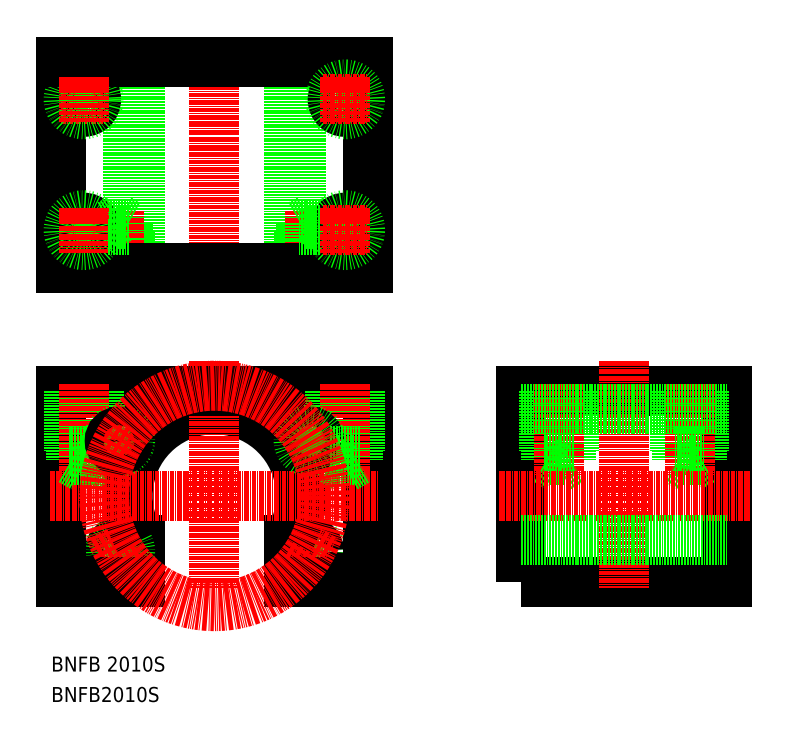
<metadata>
{"format":"dxf","ext":"dxf","renderer":"ezdxf+matplotlib","layout":"modelspace","background":"white","min_lineweight":24,"dpi":150}
</metadata>
<code>
0
SECTION
2
ENTITIES
0
TEXT
8
0
10
4.033
20
10.77
30
0
40
4
1
BNFB 2010S
0
TEXT
8
0
10
4.033
20
2.635
30
0
40
4
1
BNFB2010S
0
CIRCLE
8
0
10
73.26
20
43.03
30
0
40
3
0
CIRCLE
8
0
10
73.26
20
43.03
30
0
40
2.46
0
LINE
8
0
10
67.71
20
46.02
30
0
11
67.71
21
34.78
31
0
0
LINE
8
CENTER
10
68.93
20
45.53
30
0
11
77.59
21
40.53
31
0
0
LINE
8
0
10
88.71
20
85.78
30
0
11
88.71
21
34.78
31
0
0
CIRCLE
8
0
10
22.17
20
43.03
30
0
40
2.46
0
LINE
8
0
10
27.71
20
46.02
30
0
11
27.71
21
34.78
31
0
0
CIRCLE
8
0
10
22.17
20
43.03
30
0
40
3
0
LINE
8
CENTER
10
17.84
20
40.53
30
0
11
26.5
21
45.53
31
0
0
LINE
8
0
10
6.714
20
85.78
30
0
11
6.714
21
34.78
31
0
0
ARC
8
0
10
47.71
20
57.78
30
0
40
23.2
50
329.5
51
210.5
0
LINE
8
CENTER
10
47.71
20
93.78
30
0
11
47.71
21
33.06
31
0
0
LINE
8
0
10
6.714
20
34.78
30
0
11
27.71
21
34.78
31
0
0
LINE
8
0
10
67.71
20
34.78
30
0
11
88.71
21
34.78
31
0
0
LINE
8
0
10
6.714
20
85.78
30
0
11
88.71
21
85.78
31
0
0
LINE
8
CENTER
10
3.714
20
57.78
30
0
11
91.71
21
57.78
31
0
0
LINE
8
0
10
9.389
20
85.78
30
0
11
9.389
21
67.28
31
0
0
LINE
8
0
10
8.714
20
85.78
30
0
11
8.714
21
69.78
31
0
0
LINE
8
0
10
16.04
20
85.78
30
0
11
16.04
21
67.28
31
0
0
LINE
8
0
10
16.71
20
85.78
30
0
11
16.71
21
69.78
31
0
0
LINE
8
CENTER
10
12.71
20
87.78
30
0
11
12.71
21
63.36
31
0
0
CIRCLE
8
0
10
22.17
20
72.53
30
0
40
3
0
LINE
8
CENTER
10
26.5
20
70.03
30
0
11
16.97
21
75.53
31
0
0
LINE
8
0
10
9.389
20
67.28
30
0
11
16.04
21
67.28
31
0
0
LINE
8
0
10
12.71
20
65.36
30
0
11
16.04
21
67.28
31
0
0
LINE
8
0
10
9.389
20
67.28
30
0
11
12.71
21
65.36
31
0
0
LINE
8
0
10
8.714
20
69.78
30
0
11
16.71
21
69.78
31
0
0
CIRCLE
8
0
10
22.17
20
72.53
30
0
40
2.46
0
LINE
8
0
10
27.21
20
85.78
30
0
11
27.21
21
85.78
31
0
0
LINE
8
0
10
79.39
20
85.78
30
0
11
79.39
21
67.28
31
0
0
LINE
8
0
10
78.71
20
85.78
30
0
11
78.71
21
69.78
31
0
0
LINE
8
0
10
86.04
20
85.78
30
0
11
86.04
21
67.28
31
0
0
LINE
8
0
10
86.71
20
85.78
30
0
11
86.71
21
69.78
31
0
0
LINE
8
CENTER
10
82.71
20
87.78
30
0
11
82.71
21
63.36
31
0
0
LINE
8
CENTER
10
68.93
20
70.03
30
0
11
77.59
21
75.03
31
0
0
CIRCLE
8
0
10
73.26
20
72.53
30
0
40
2.46
0
CIRCLE
8
0
10
73.26
20
72.53
30
0
40
3
0
LINE
8
0
10
79.39
20
67.28
30
0
11
86.04
21
67.28
31
0
0
LINE
8
0
10
82.71
20
65.36
30
0
11
86.04
21
67.28
31
0
0
LINE
8
0
10
79.39
20
67.28
30
0
11
82.71
21
65.36
31
0
0
LINE
8
0
10
78.71
20
69.78
30
0
11
86.71
21
69.78
31
0
0
LINE
8
0
10
47.71
20
85.78
30
0
11
47.71
21
85.78
31
0
0
POLYLINE
8
0
66
     1
10
0
20
0
30
0
70
     1
0
VERTEX
8
0
10
129.9
20
34.78
30
0
0
VERTEX
8
0
10
184.9
20
34.78
30
0
0
VERTEX
8
0
10
184.9
20
85.78
30
0
0
VERTEX
8
0
10
129.9
20
85.78
30
0
0
SEQEND
8
0
0
LINE
8
0
10
136.6
20
85.78
30
0
11
136.6
21
67.28
31
0
0
LINE
8
0
10
135.9
20
85.78
30
0
11
135.9
21
69.78
31
0
0
LINE
8
0
10
143.2
20
85.78
30
0
11
143.2
21
67.28
31
0
0
LINE
8
0
10
143.9
20
85.78
30
0
11
143.9
21
69.78
31
0
0
LINE
8
CENTER
10
139.9
20
87.78
30
0
11
139.9
21
63.36
31
0
0
LINE
8
0
10
136.6
20
67.28
30
0
11
143.2
21
67.28
31
0
0
LINE
8
0
10
139.9
20
65.36
30
0
11
143.2
21
67.28
31
0
0
LINE
8
0
10
136.6
20
67.28
30
0
11
139.9
21
65.36
31
0
0
LINE
8
0
10
135.9
20
69.78
30
0
11
143.9
21
69.78
31
0
0
LINE
8
0
10
178.2
20
85.78
30
0
11
178.2
21
67.28
31
0
0
LINE
8
0
10
178.9
20
85.78
30
0
11
178.9
21
69.78
31
0
0
LINE
8
0
10
171.6
20
85.78
30
0
11
171.6
21
67.28
31
0
0
LINE
8
0
10
170.9
20
85.78
30
0
11
170.9
21
69.78
31
0
0
LINE
8
CENTER
10
174.9
20
87.78
30
0
11
174.9
21
63.36
31
0
0
LINE
8
0
10
178.2
20
67.28
30
0
11
171.6
21
67.28
31
0
0
LINE
8
0
10
174.9
20
65.36
30
0
11
171.6
21
67.28
31
0
0
LINE
8
0
10
178.2
20
67.28
30
0
11
174.9
21
65.36
31
0
0
LINE
8
0
10
178.9
20
69.78
30
0
11
170.9
21
69.78
31
0
0
LINE
8
CENTER
10
157.4
20
93.78
30
0
11
157.4
21
33.06
31
0
0
LINE
8
CENTER
10
123.9
20
57.78
30
0
11
191
21
57.78
31
0
0
LINE
8
0
10
70.91
20
173.9
30
0
11
70.91
21
118.9
31
0
0
LINE
8
0
10
24.51
20
173.9
30
0
11
24.51
21
118.9
31
0
0
LINE
8
0
10
27.71
20
173.9
30
0
11
27.71
21
118.9
31
0
0
LINE
8
0
10
67.71
20
173.9
30
0
11
67.71
21
118.9
31
0
0
LINE
8
0
10
129.9
20
80.98
30
0
11
184.9
21
80.98
31
0
0
LINE
8
0
10
129.9
20
46.02
30
0
11
184.9
21
46.02
31
0
0
LINE
8
CENTER
10
73.26
20
116.9
30
0
11
73.26
21
134.1
31
0
0
LINE
8
0
10
76.26
20
118.9
30
0
11
76.26
21
128.9
31
0
0
LINE
8
0
10
70.26
20
118.9
30
0
11
70.26
21
128.9
31
0
0
LINE
8
0
10
70.86
20
118.9
30
0
11
70.86
21
130.5
31
0
0
LINE
8
0
10
75.66
20
118.9
30
0
11
75.66
21
130.5
31
0
0
LINE
8
0
10
88.71
20
173.9
30
0
11
88.71
21
118.9
31
0
0
LINE
8
CENTER
10
47.71
20
177.7
30
0
11
47.71
21
113.9
31
0
0
LINE
8
0
10
24.57
20
118.9
30
0
11
24.57
21
130.5
31
0
0
LINE
8
0
10
19.77
20
118.9
30
0
11
19.77
21
130.5
31
0
0
LINE
8
0
10
19.17
20
118.9
30
0
11
19.17
21
128.9
31
0
0
LINE
8
0
10
25.17
20
118.9
30
0
11
25.17
21
128.9
31
0
0
LINE
8
CENTER
10
22.17
20
116.9
30
0
11
22.17
21
134.1
31
0
0
LINE
8
0
10
6.714
20
173.9
30
0
11
6.714
21
118.9
31
0
0
LINE
8
0
10
6.714
20
118.9
30
0
11
88.71
21
118.9
31
0
0
CIRCLE
8
0
10
12.71
20
163.9
30
0
40
3.325
0
LINE
8
CENTER
10
6.714
20
163.9
30
0
11
18.71
21
163.9
31
0
0
LINE
8
CENTER
10
6.714
20
128.9
30
0
11
18.71
21
128.9
31
0
0
CIRCLE
8
0
10
12.71
20
128.9
30
0
40
3.325
0
CIRCLE
8
0
10
12.71
20
128.9
30
0
40
4
0
CIRCLE
8
0
10
12.71
20
163.9
30
0
40
4
0
LINE
8
0
10
6.714
20
173.9
30
0
11
88.71
21
173.9
31
0
0
CIRCLE
8
0
10
82.71
20
163.9
30
0
40
3.325
0
CIRCLE
8
0
10
82.71
20
163.9
30
0
40
4
0
LINE
8
CENTER
10
82.71
20
168.9
30
0
11
82.71
21
157.9
31
0
0
LINE
8
CENTER
10
12.71
20
168.9
30
0
11
12.71
21
157.9
31
0
0
LINE
8
0
10
24.57
20
130.5
30
0
11
22.17
21
131.9
31
0
0
LINE
8
0
10
22.17
20
131.9
30
0
11
19.77
21
130.5
31
0
0
LINE
8
CENTER
10
12.71
20
133.9
30
0
11
12.71
21
122.9
31
0
0
LINE
8
0
10
19.77
20
130.5
30
0
11
24.57
21
130.5
31
0
0
LINE
8
0
10
19.17
20
128.9
30
0
11
25.17
21
128.9
31
0
0
LINE
8
CENTER
10
12.71
20
134.9
30
0
11
12.71
21
131.9
31
0
0
LINE
8
0
10
75.66
20
130.5
30
0
11
73.26
21
131.9
31
0
0
LINE
8
0
10
73.26
20
131.9
30
0
11
70.86
21
130.5
31
0
0
CIRCLE
8
0
10
82.71
20
128.9
30
0
40
3.325
0
CIRCLE
8
0
10
82.71
20
128.9
30
0
40
4
0
LINE
8
CENTER
10
82.71
20
133.9
30
0
11
82.71
21
122.9
31
0
0
LINE
8
CENTER
10
76.71
20
128.9
30
0
11
88.71
21
128.9
31
0
0
LINE
8
0
10
70.26
20
128.9
30
0
11
76.26
21
128.9
31
0
0
LINE
8
0
10
70.86
20
130.5
30
0
11
75.66
21
130.5
31
0
0
LINE
8
CENTER
10
82.71
20
134.9
30
0
11
82.71
21
131.9
31
0
0
LINE
8
CENTER
10
76.71
20
163.9
30
0
11
88.71
21
163.9
31
0
0
LINE
8
CENTER
10
12.71
20
169.9
30
0
11
12.71
21
166.9
31
0
0
LINE
8
CENTER
10
82.71
20
169.9
30
0
11
82.71
21
166.9
31
0
0
CIRCLE
8
CENTER
10
47.71
20
57.78
30
0
40
29.5
0
ENDSEC
0
EOF

</code>
